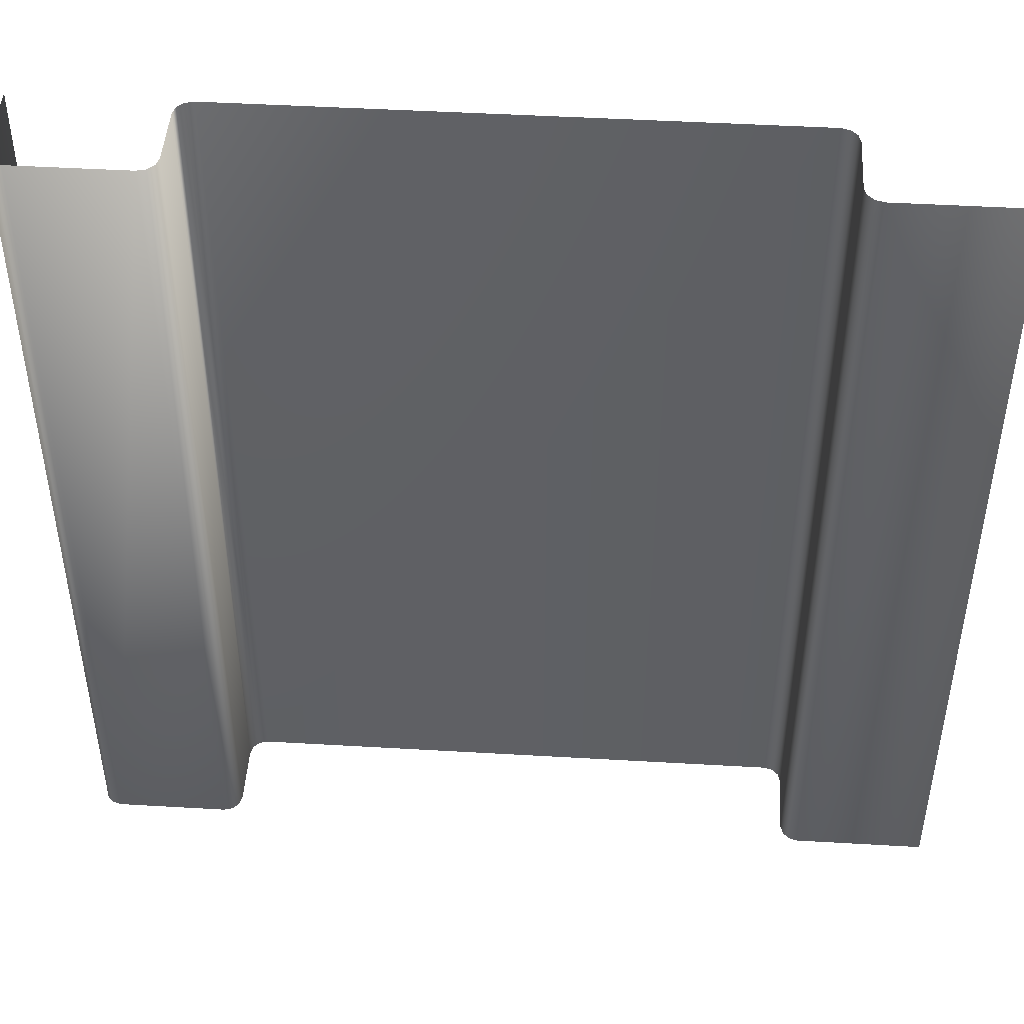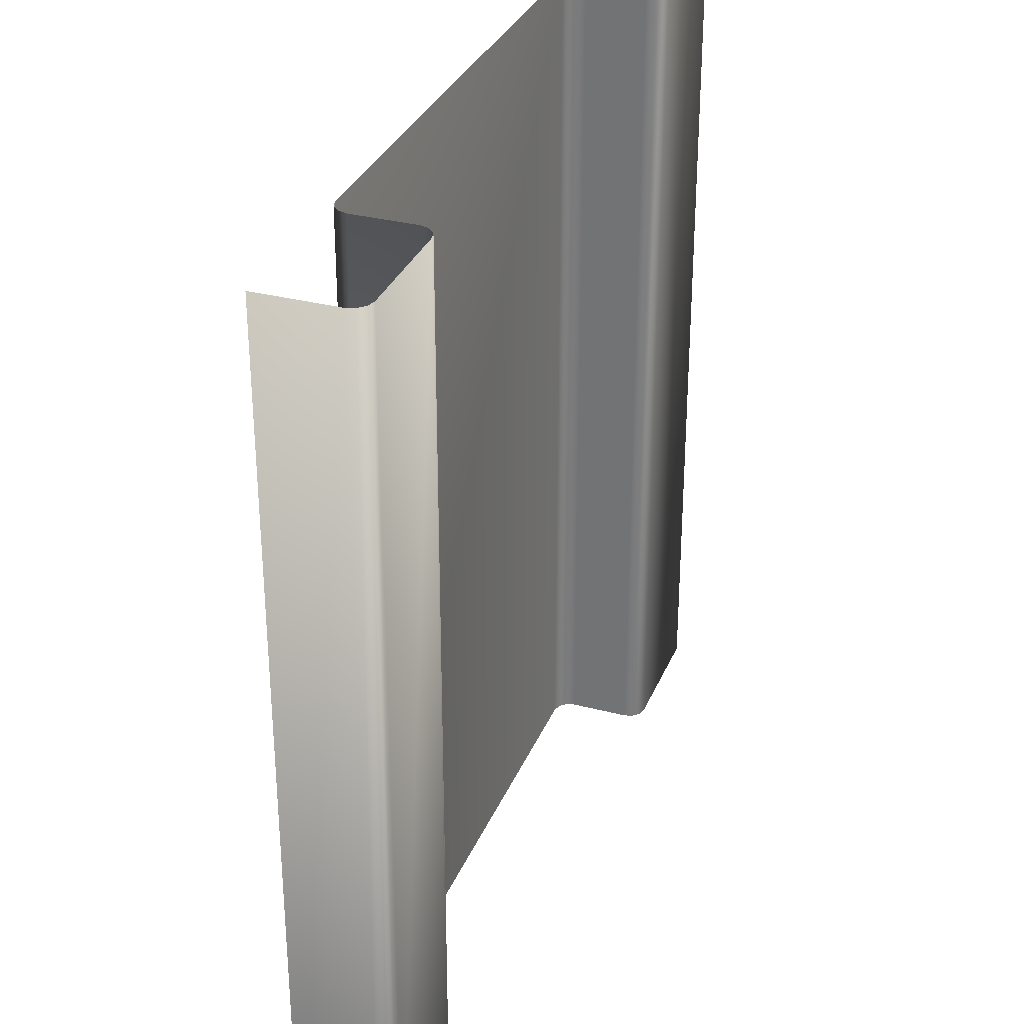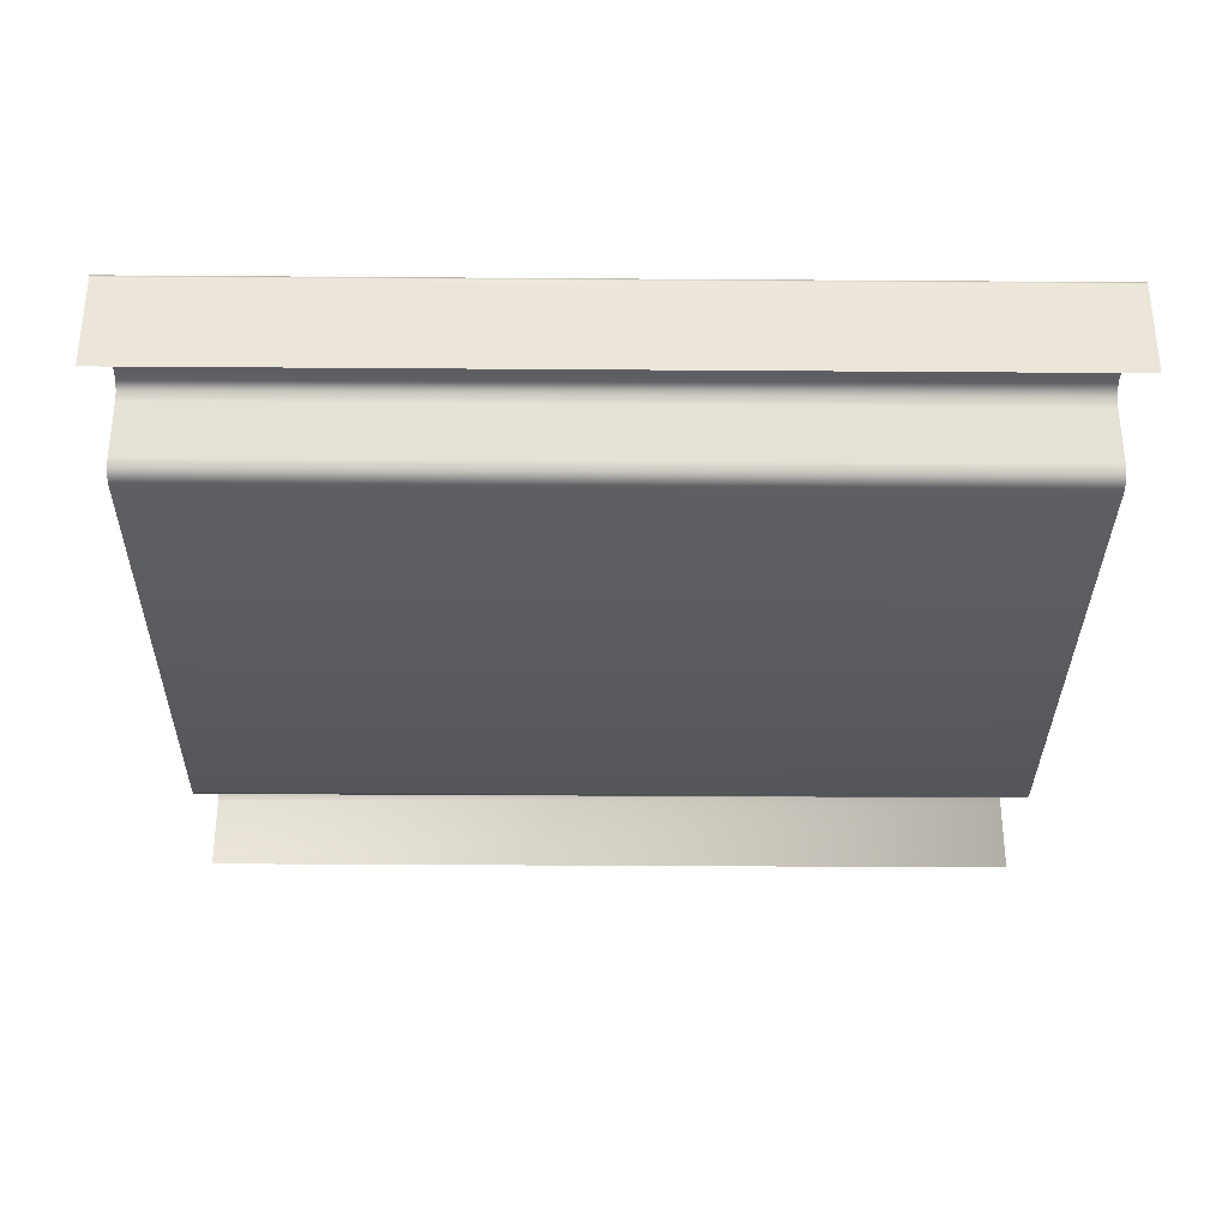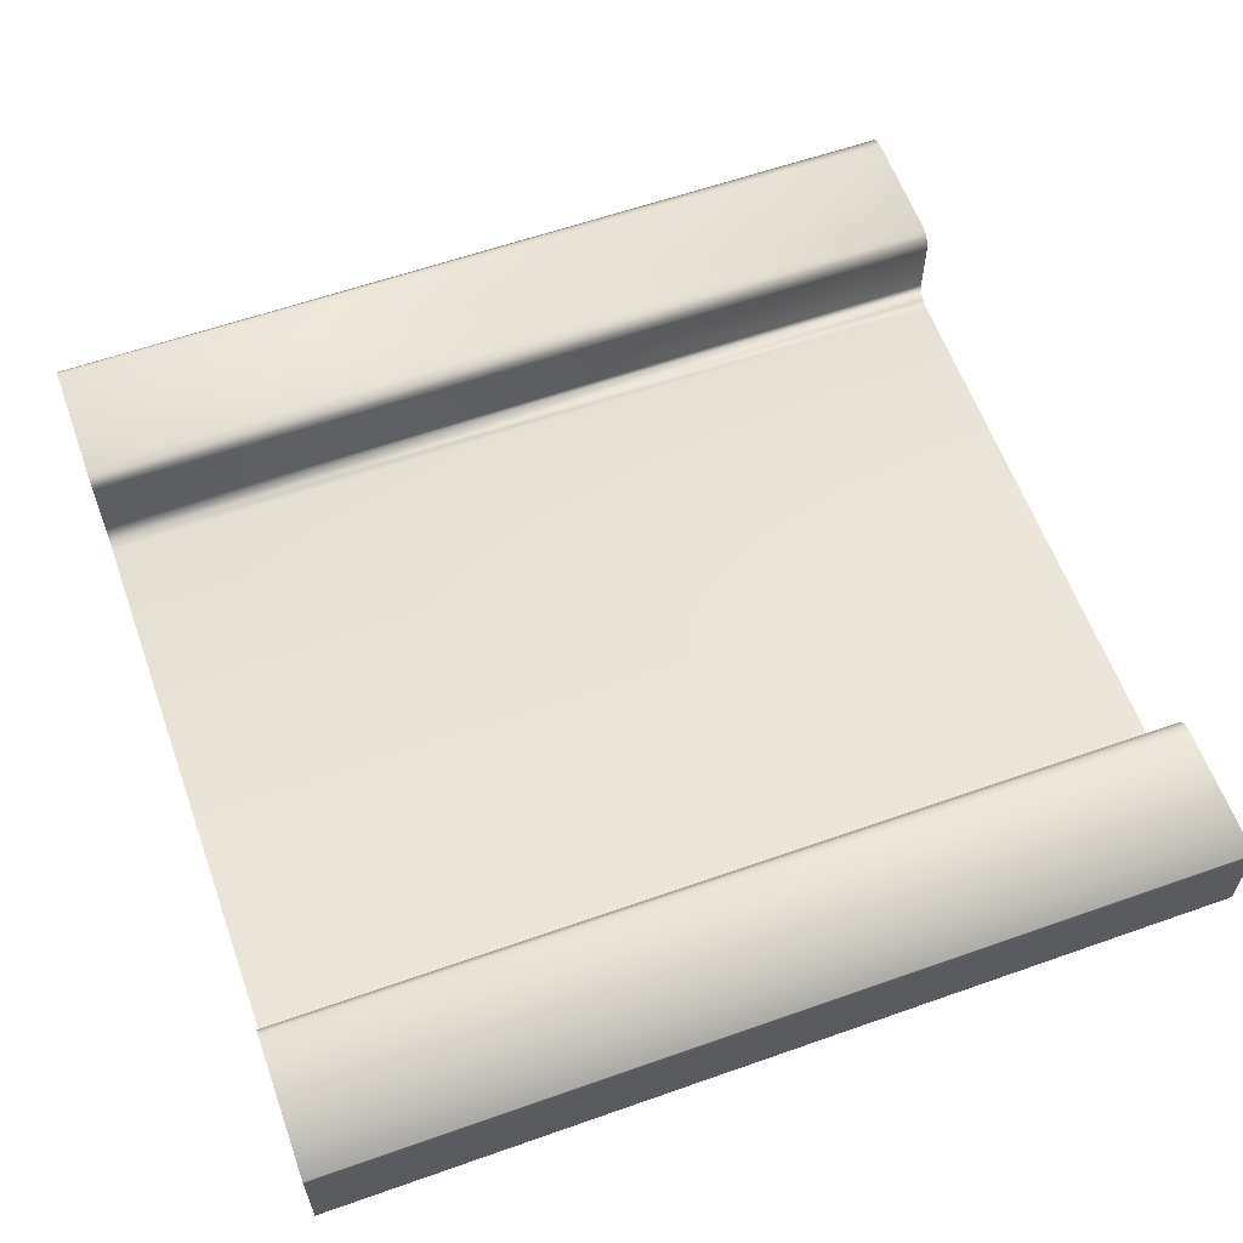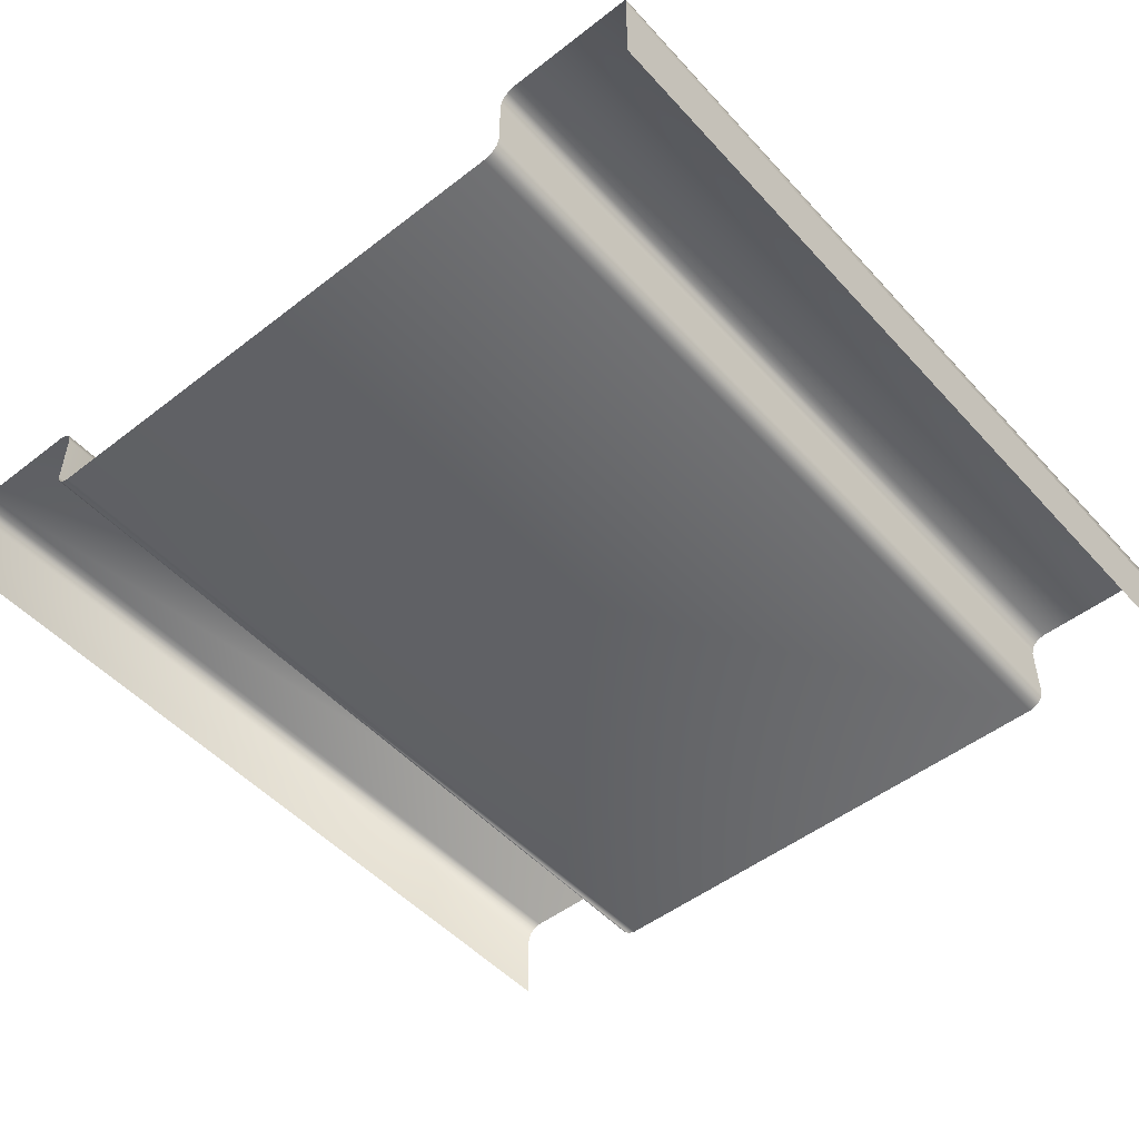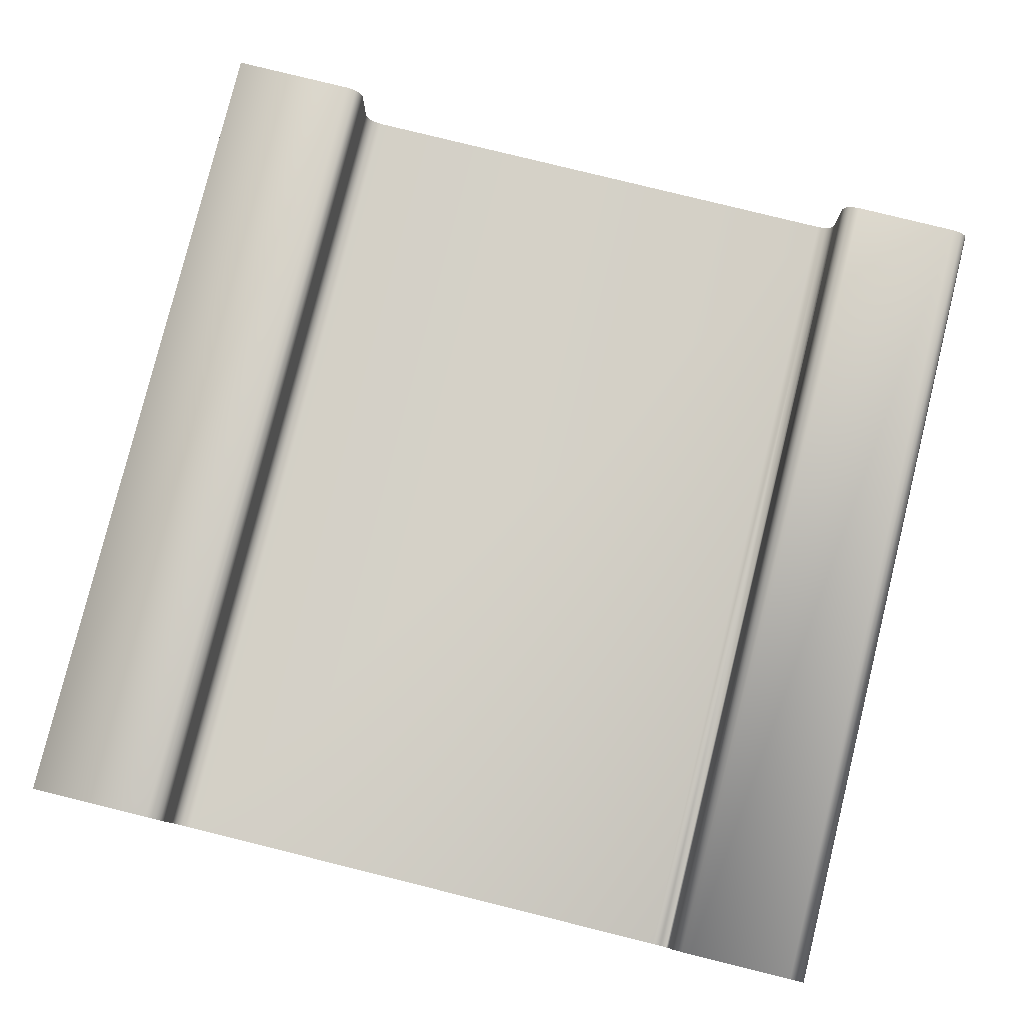
<metadata>
{"format":"obj","ext":"obj","renderer":"f3d","projection":"perspective","resolution":1024,"background":"white","views":[{"elev":46.5,"azim":-176.2,"up":"+Z"},{"elev":32.0,"azim":110.1,"up":"+Z"},{"elev":-32.8,"azim":-90.6,"up":"+Y"},{"elev":60.5,"azim":-109.8,"up":"+Y"},{"elev":-50.1,"azim":-139.6,"up":"+Y"},{"elev":79.7,"azim":13.9,"up":"+Y"}]}
</metadata>
<code>
o Map.012_Plane.030
v 0.5 -0 0.5
v 0.5 0 -0.5
v 0.48 0.1093 -0.5
v 0.5 0.08927 -0.5
v 0.49 0.1066 -0.5
v 0.4973 0.09927 -0.5
v 0.352 0.1093 -0.5
v 0.332 0.08927 -0.5
v 0.342 0.1066 -0.5
v 0.3347 0.09927 -0.5
v 0.48 0.1093 0.5
v 0.5 0.08927 0.5
v 0.49 0.1066 0.5
v 0.4973 0.09927 0.5
v 0.352 0.1093 0.5
v 0.332 0.08927 0.5
v 0.342 0.1066 0.5
v 0.3347 0.09927 0.5
v -0.312 0 -0.5
v 0.312 0 -0.5
v 0.332 0.02 -0.5
v 0.322 0.00268 -0.5
v 0.3293 0.01 -0.5
v 0.332 0.02 0.5
v 0.312 -0 0.5
v 0.3293 0.01 0.5
v 0.322 0.002679 0.5
v -0.5 0 -0.5
v -0.5 -0 0.5
v -0.5 0.1093 0.5
v -0.5 0.08927 0.5
v -0.5 0.1066 0.5
v -0.5 0.09927 0.5
v -0.352 0.1093 -0.5
v -0.332 0.08927 -0.5
v -0.342 0.1066 -0.5
v -0.3347 0.09927 -0.5
v -0.5 0.08927 -0.5
v -0.5 0.1093 -0.5
v -0.5 0.09927 -0.5
v -0.5 0.1066 -0.5
v -0.352 0.1093 0.5
v -0.332 0.08927 0.5
v -0.342 0.1066 0.5
v -0.3347 0.09927 0.5
v -0.332 0.02 -0.5
v -0.3293 0.01 -0.5
v -0.322 0.00268 -0.5
v -0.312 -0 0.5
v -0.332 0.02 0.5
v -0.322 0.002679 0.5
v -0.3293 0.01 0.5
f 28 31 38
f 40 31 33
f 28 29 31
f 40 38 31
f 24 8 21
f 15 3 7
f 4 14 12
f 6 13 14
f 5 11 13
f 7 17 15
f 9 18 17
f 10 16 18
f 2 12 1
f 21 26 24
f 23 27 26
f 22 25 27
f 49 20 19
f 46 43 50
f 39 42 34
f 35 45 43
f 37 44 45
f 36 42 44
f 39 32 30
f 41 33 32
f 19 51 49
f 48 52 51
f 47 50 52
f 24 16 8
f 15 11 3
f 4 6 14
f 6 5 13
f 5 3 11
f 7 9 17
f 9 10 18
f 10 8 16
f 2 4 12
f 21 23 26
f 23 22 27
f 22 20 25
f 49 25 20
f 46 35 43
f 39 30 42
f 35 37 45
f 37 36 44
f 36 34 42
f 39 41 32
f 41 40 33
f 19 48 51
f 48 47 52
f 47 46 50

</code>
